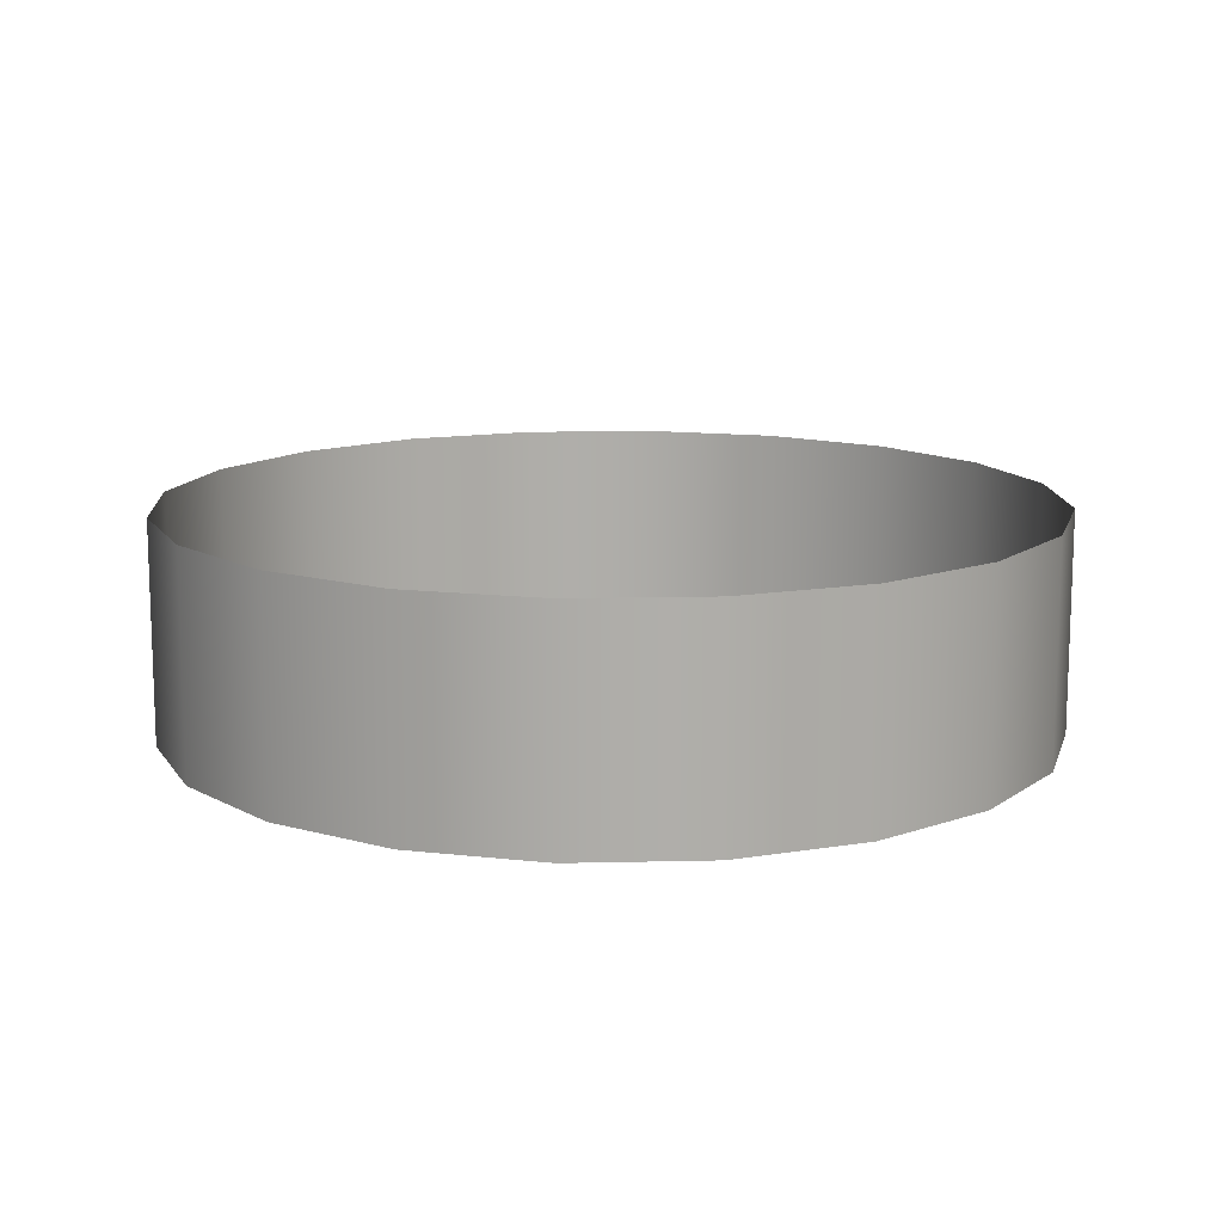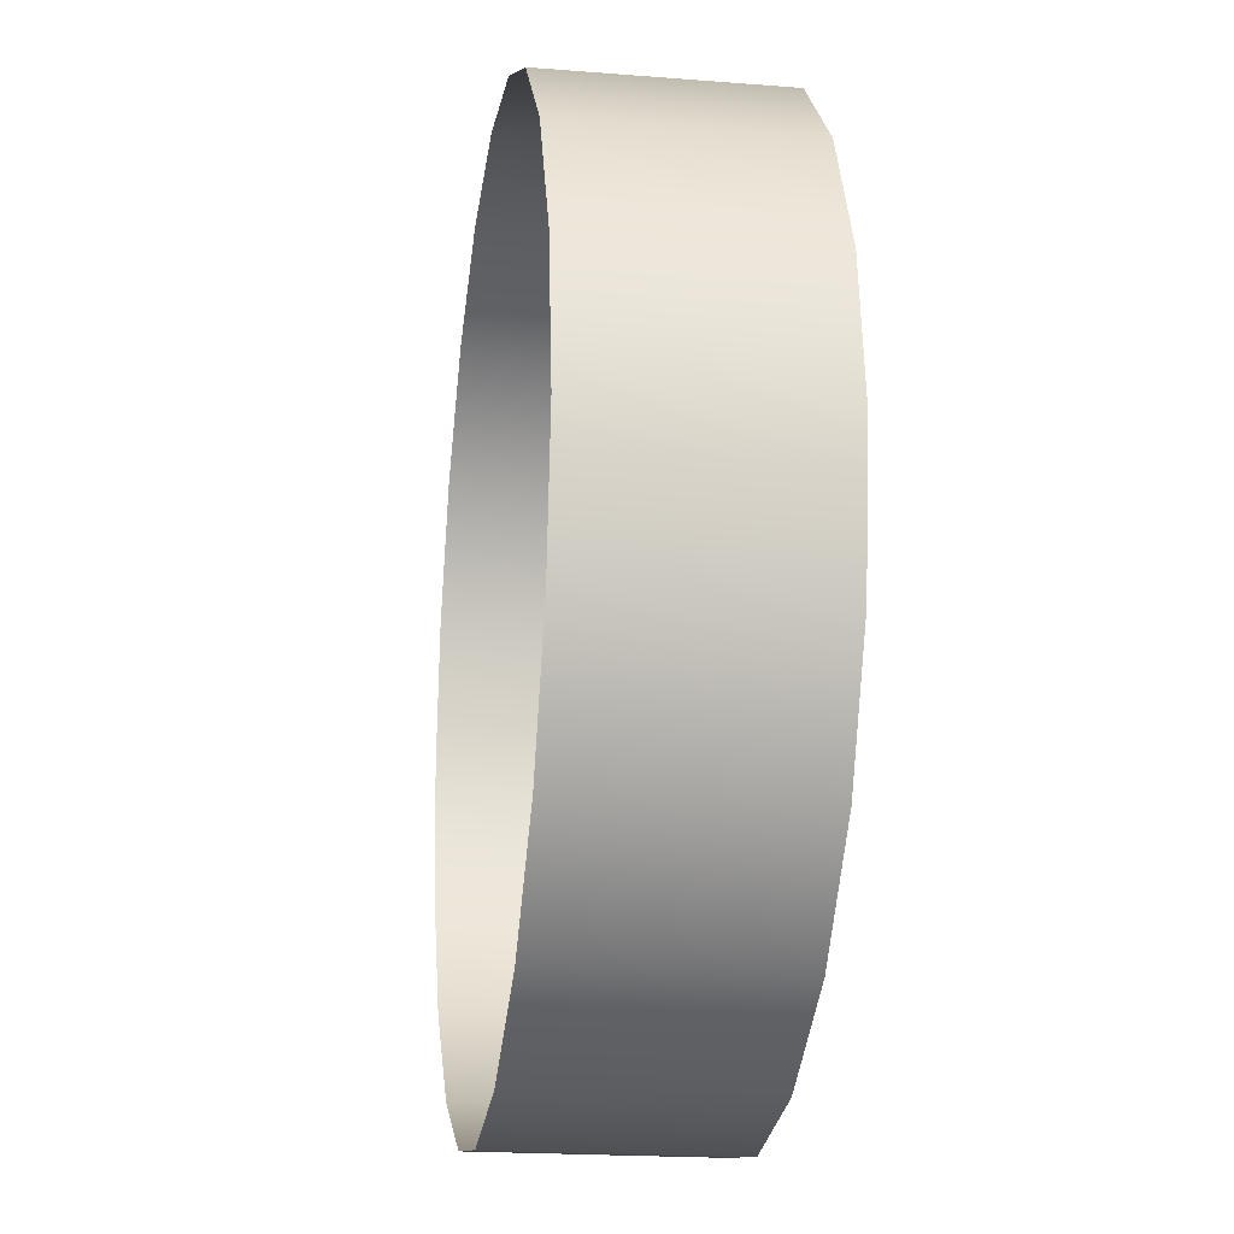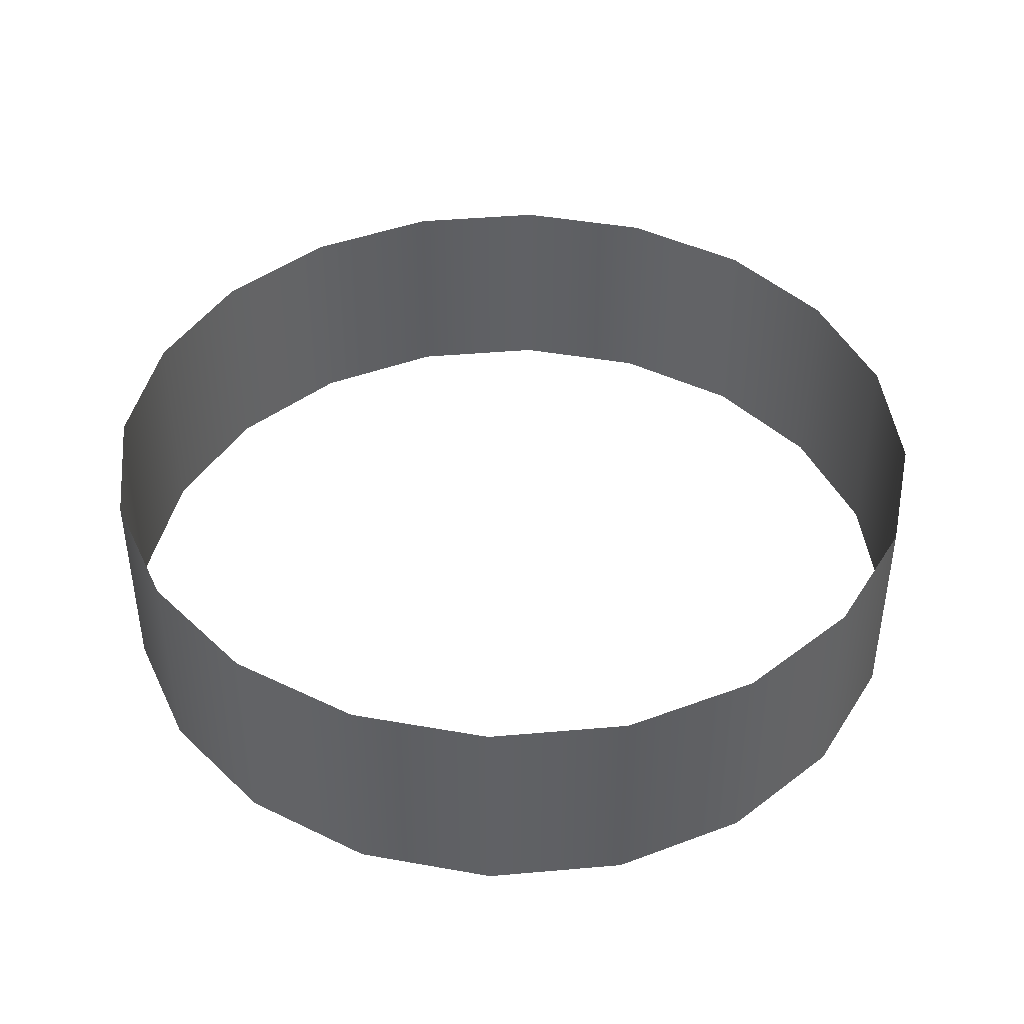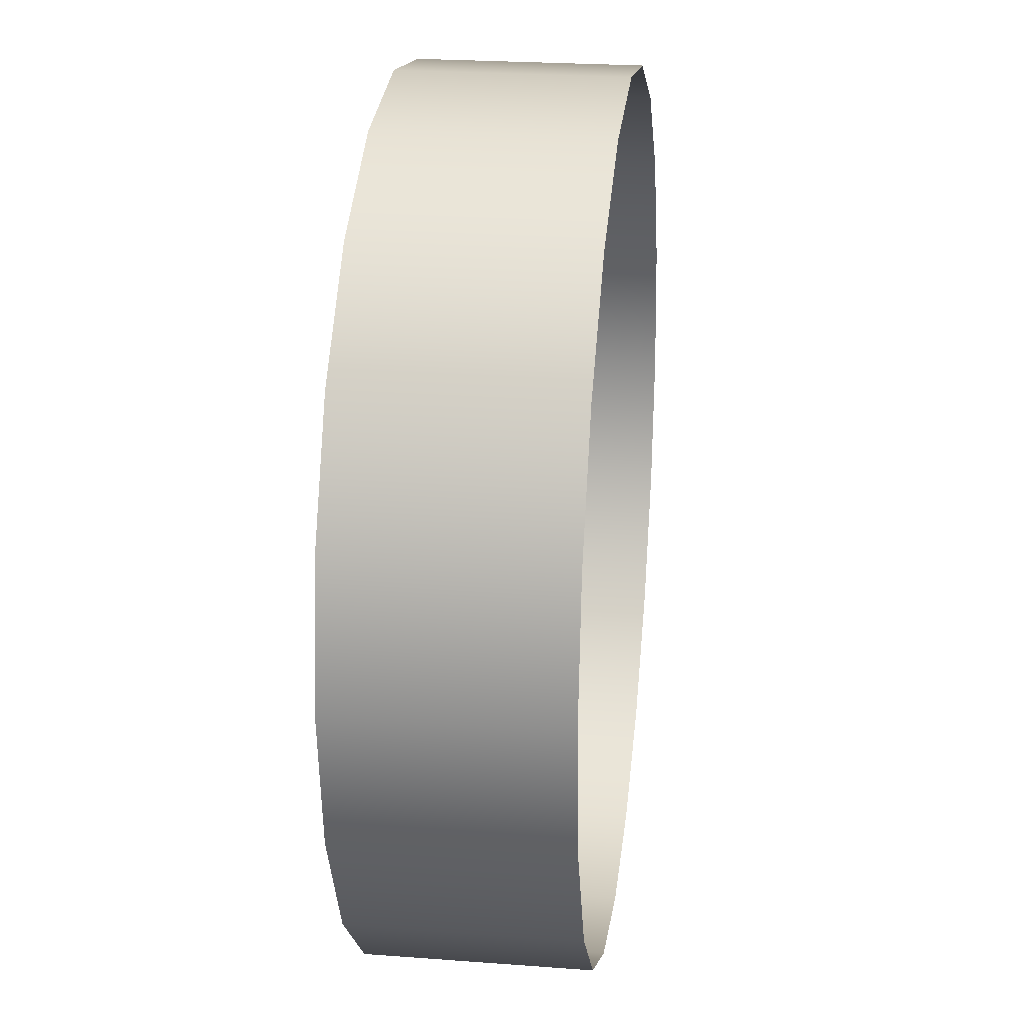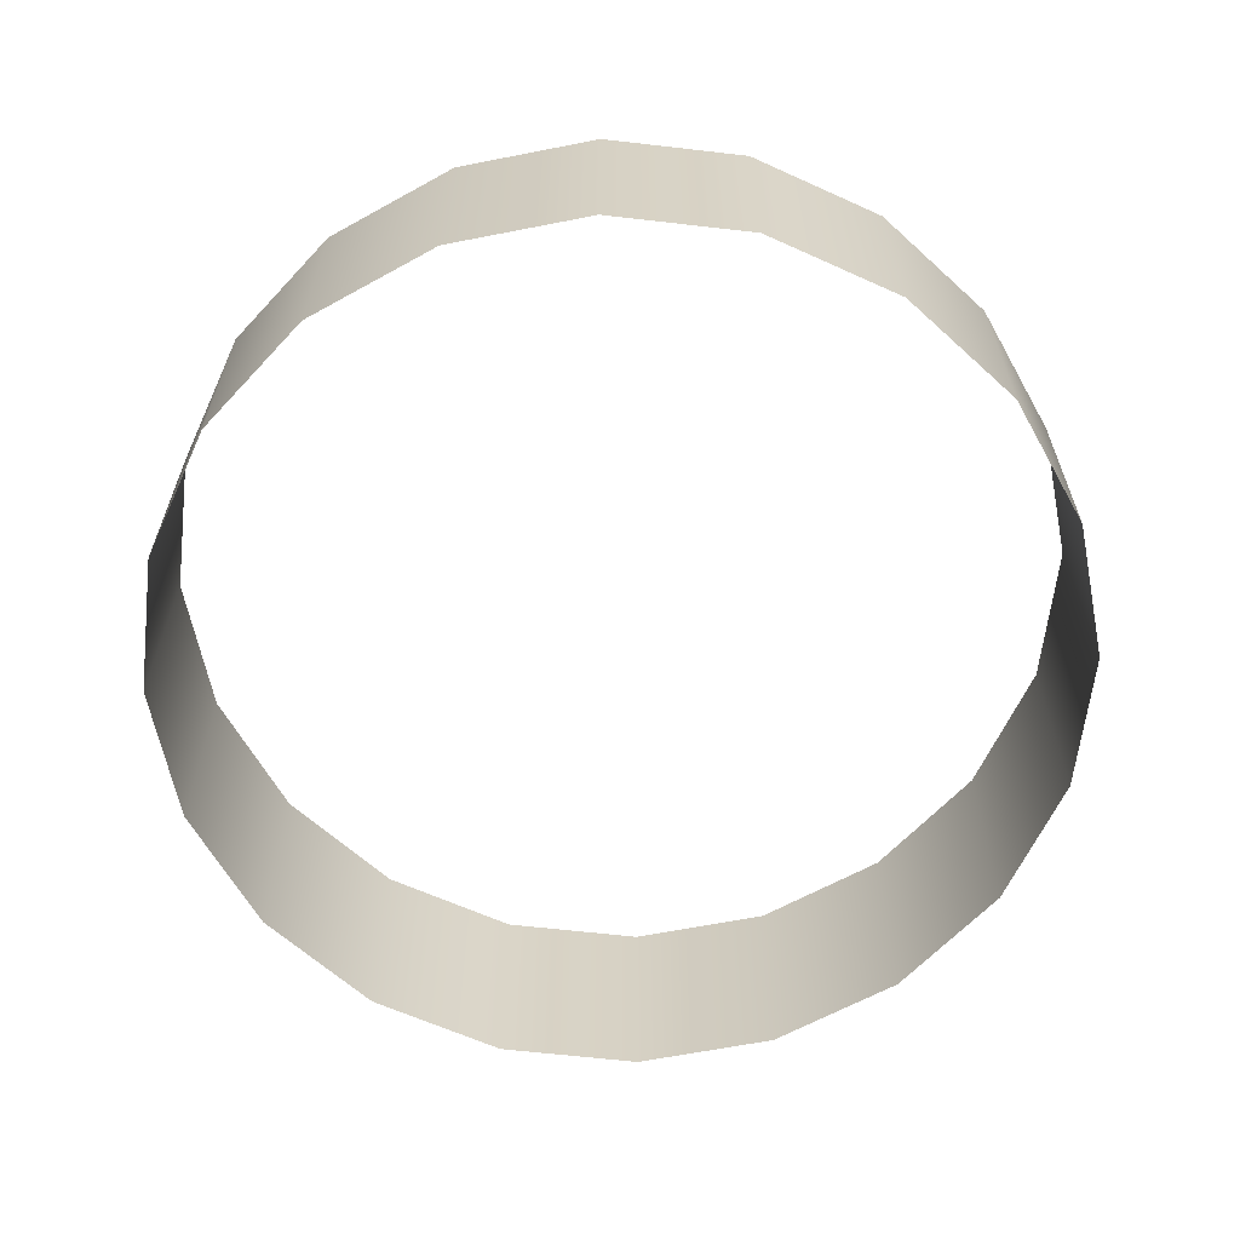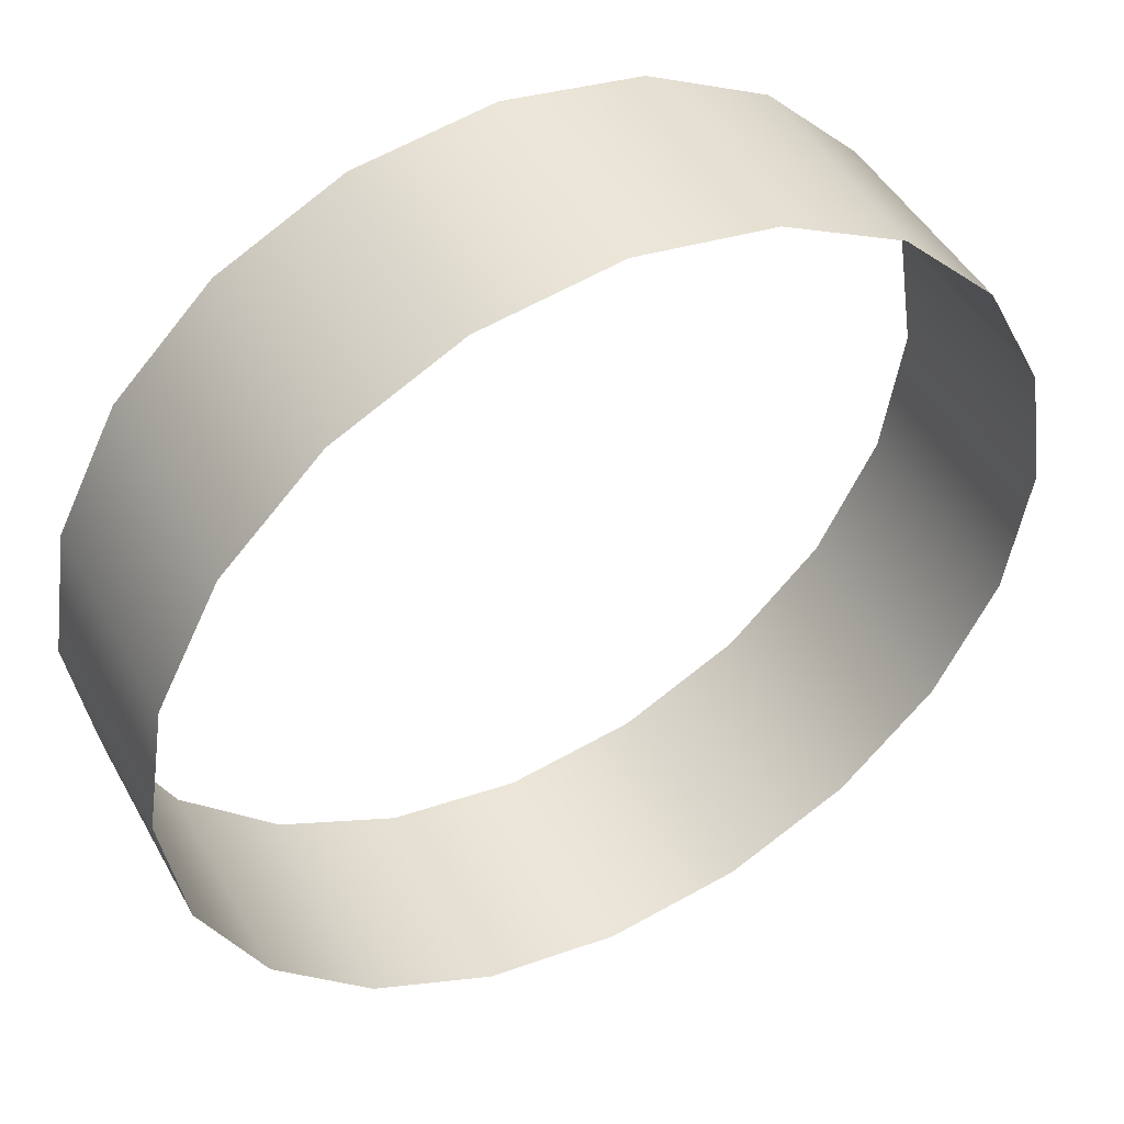
<metadata>
{"format":"obj","ext":"obj","renderer":"f3d","projection":"perspective","resolution":1024,"background":"white","views":[{"elev":12.8,"azim":-174.1,"up":"+Y"},{"elev":-19.7,"azim":-98.4,"up":"+Z"},{"elev":42.9,"azim":-33.0,"up":"+Y"},{"elev":23.8,"azim":-82.8,"up":"+Z"},{"elev":-62.8,"azim":164.3,"up":"+Y"},{"elev":46.7,"azim":152.3,"up":"+Z"}]}
</metadata>
<code>
g default
v 95.11 0 -30.9
v 80.9 0 -58.78
v 58.78 0 -80.9
v 30.9 0 -95.11
v 0 0 -100
v -30.9 0 -95.11
v -58.78 0 -80.9
v -80.9 0 -58.78
v -95.11 0 -30.9
v -100 0 0
v -95.11 0 30.9
v -80.9 0 58.78
v -58.78 0 80.9
v -30.9 0 95.11
v -3e-06 0 100
v 30.9 0 95.11
v 58.78 0 80.9
v 80.9 0 58.78
v 95.11 0 30.9
v 100 0 0
v 95.11 50 -30.9
v 80.9 50 -58.78
v 58.78 50 -80.9
v 30.9 50 -95.11
v 0 50 -100
v -30.9 50 -95.11
v -58.78 50 -80.9
v -80.9 50 -58.78
v -95.11 50 -30.9
v -100 50 0
v -95.11 50 30.9
v -80.9 50 58.78
v -58.78 50 80.9
v -30.9 50 95.11
v -3e-06 50 100
v 30.9 50 95.11
v 58.78 50 80.9
v 80.9 50 58.78
v 95.11 50 30.9
v 100 50 0
g FogCircle
f 1 21 22 2
f 2 22 23 3
f 3 23 24 4
f 4 24 25 5
f 5 25 26 6
f 6 26 27 7
f 7 27 28 8
f 8 28 29 9
f 9 29 30 10
f 10 30 31 11
f 11 31 32 12
f 12 32 33 13
f 13 33 34 14
f 14 34 35 15
f 15 35 36 16
f 16 36 37 17
f 17 37 38 18
f 18 38 39 19
f 19 39 40 20
f 20 40 21 1

</code>
